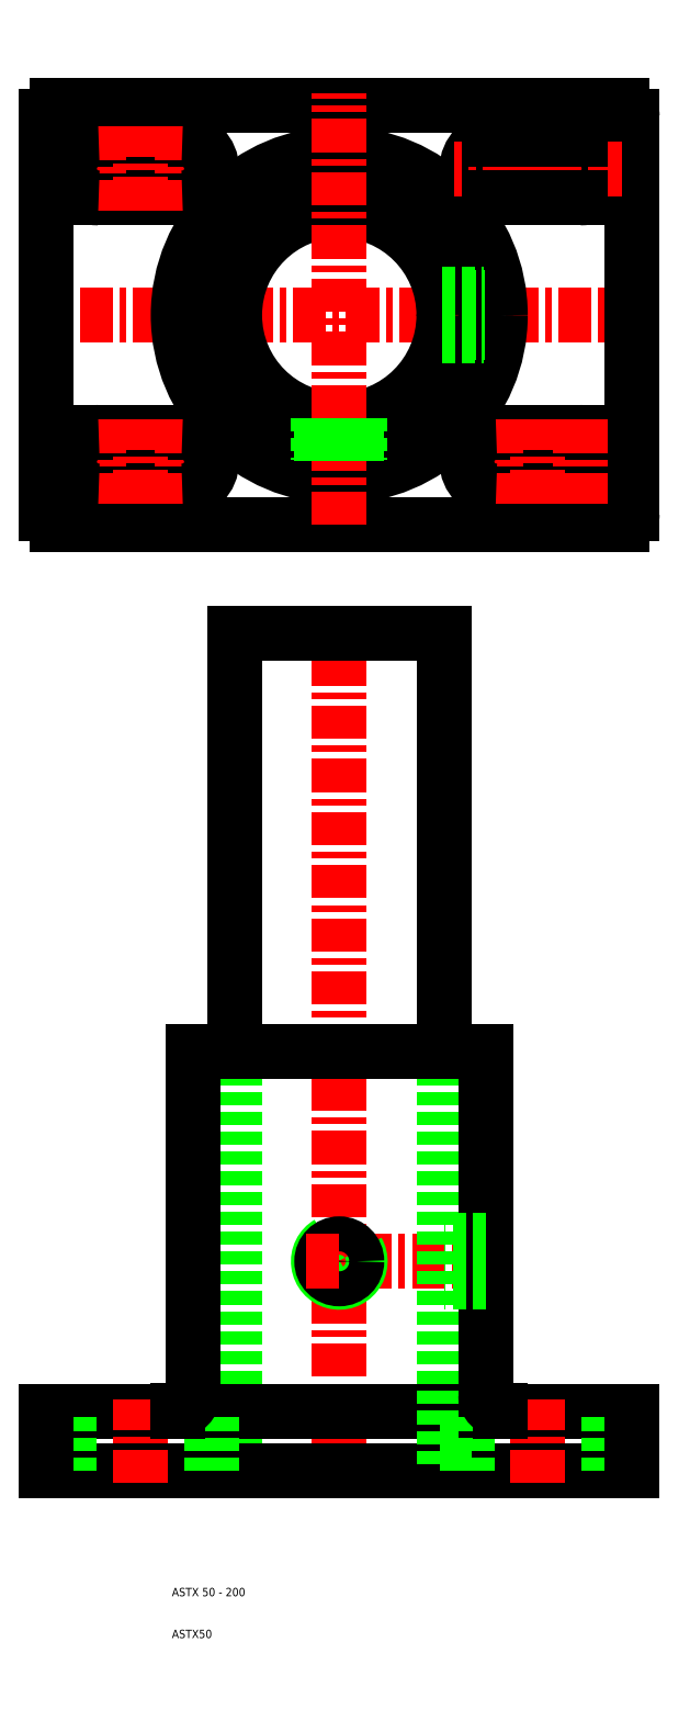
<metadata>
{"format":"dxf","ext":"dxf","renderer":"ezdxf+matplotlib","layout":"modelspace","background":"white","min_lineweight":24,"dpi":150}
</metadata>
<code>
0
SECTION
2
ENTITIES
0
LINE
8
CENTER
10
50
20
47
30
0
11
50
21
253
31
0
0
LINE
8
0
10
75
20
150
30
0
11
75
21
250
31
0
0
LINE
8
0
10
25
20
150
30
0
11
25
21
250
31
0
0
LINE
8
CENTER
10
88
20
100
30
0
11
50
21
100
31
0
0
LINE
8
0
10
75
20
150
30
0
11
50
21
150
31
0
0
LINE
8
0
10
85
20
64
30
0
11
50
21
64
31
0
0
LINE
8
0
10
50
20
50
30
0
11
120
21
50
31
0
0
LINE
8
0
10
25
20
150
30
0
11
25
21
50
31
0
0
LINE
8
0
10
15
20
68
30
0
11
15
21
150
31
0
0
LINE
8
0
10
-20
20
64
30
0
11
15
21
64
31
0
0
LINE
8
0
10
50
20
50
30
0
11
-20
21
50
31
0
0
LINE
8
0
10
-14.5
20
50
30
0
11
-14.5
21
64
31
0
0
LINE
8
0
10
-20
20
50
30
0
11
-20
21
64
31
0
0
TEXT
8
0
10
10
20
10
30
0
40
2
1
ASTX50
0
TEXT
8
0
10
10
20
20
30
0
40
2
1
ASTX 50 - 200
0
LINE
8
0
10
15
20
64
30
0
11
50
21
64
31
0
0
LINE
8
CENTER
10
2.5
20
47
30
0
11
2.5
21
67
31
0
0
LINE
8
0
10
19.5
20
50
30
0
11
19.5
21
64
31
0
0
ARC
8
0
10
50
20
100
30
0
40
5
50
120
51
30
0
CIRCLE
8
0
10
50
20
100
30
0
40
4.188
0
LINE
8
CENTER
10
42
20
100
30
0
11
50
21
100
31
0
0
LINE
8
0
10
25
20
150
30
0
11
50
21
150
31
0
0
LINE
8
0
10
15
20
150
30
0
11
25
21
150
31
0
0
LINE
8
0
10
75
20
150
30
0
11
75
21
50
31
0
0
LINE
8
0
10
85
20
68
30
0
11
85
21
150
31
0
0
LINE
8
0
10
120
20
64
30
0
11
85
21
64
31
0
0
LINE
8
0
10
80.5
20
50
30
0
11
80.5
21
64
31
0
0
LINE
8
CENTER
10
97.5
20
47
30
0
11
97.5
21
67
31
0
0
LINE
8
0
10
114.5
20
50
30
0
11
114.5
21
64
31
0
0
LINE
8
0
10
120
20
50
30
0
11
120
21
64
31
0
0
LINE
8
0
10
85
20
95
30
0
11
75
21
95
31
0
0
LINE
8
0
10
85
20
95.81
30
0
11
75
21
95.81
31
0
0
LINE
8
0
10
85
20
104.2
30
0
11
75
21
104.2
31
0
0
LINE
8
0
10
85
20
105
30
0
11
75
21
105
31
0
0
LINE
8
0
10
85
20
150
30
0
11
75
21
150
31
0
0
LINE
8
CENTER
10
123
20
326
30
0
11
-20
21
326
31
0
0
LINE
8
0
10
75
20
250
30
0
11
50
21
250
31
0
0
LINE
8
0
10
-17.5
20
376
30
0
11
117.5
21
376
31
0
0
LINE
8
0
10
-17.5
20
276
30
0
11
117.5
21
276
31
0
0
CIRCLE
8
0
10
50
20
326
30
0
40
38.5
0
CIRCLE
8
0
10
50
20
326
30
0
40
25
0
CIRCLE
8
0
10
50
20
326
30
0
40
35
0
LINE
8
CENTER
10
50
20
276
30
0
11
50
21
379
31
0
0
LINE
8
0
10
-20
20
278.5
30
0
11
-20
21
373.5
31
0
0
LINE
8
CENTER
10
22.5
20
291
30
0
11
-17.5
21
291
31
0
0
LINE
8
0
10
-7.5
20
298
30
0
11
12.5
21
298
31
0
0
LINE
8
0
10
-7.5
20
284
30
0
11
12.5
21
284
31
0
0
ARC
8
0
10
-17.5
20
278.5
30
0
40
2.5
50
180
51
270
0
LINE
8
CENTER
10
-7.5
20
301
30
0
11
-7.5
21
281
31
0
0
ARC
8
0
10
-7.5
20
291
30
0
40
7
50
90
51
270
0
LINE
8
0
10
25
20
250
30
0
11
50
21
250
31
0
0
LINE
8
CENTER
10
2.5
20
281
30
0
11
2.5
21
301
31
0
0
LINE
8
CENTER
10
12.5
20
301
30
0
11
12.5
21
281
31
0
0
ARC
8
0
10
12.5
20
291
30
0
40
7
50
270
51
90
0
LINE
8
0
10
45
20
301.5
30
0
11
45
21
291.4
31
0
0
LINE
8
0
10
45.81
20
291.3
30
0
11
45.81
21
301.4
31
0
0
LINE
8
0
10
55
20
301.5
30
0
11
55
21
291.4
31
0
0
LINE
8
0
10
54.19
20
291.3
30
0
11
54.19
21
301.4
31
0
0
LINE
8
CENTER
10
22.5
20
361
30
0
11
-17.5
21
361
31
0
0
LINE
8
0
10
-7.5
20
368
30
0
11
12.5
21
368
31
0
0
LINE
8
0
10
-7.5
20
354
30
0
11
12.5
21
354
31
0
0
LINE
8
CENTER
10
-7.5
20
371
30
0
11
-7.5
21
351
31
0
0
ARC
8
0
10
-7.5
20
361
30
0
40
7
50
90
51
270
0
ARC
8
0
10
-17.5
20
373.5
30
0
40
2.5
50
90
51
180
0
LINE
8
CENTER
10
12.5
20
371
30
0
11
12.5
21
351
31
0
0
LINE
8
CENTER
10
2.5
20
351
30
0
11
2.5
21
371
31
0
0
ARC
8
0
10
12.5
20
361
30
0
40
7
50
270
51
90
0
LINE
8
0
10
120
20
278.5
30
0
11
120
21
373.5
31
0
0
LINE
8
CENTER
10
117.5
20
291
30
0
11
77.5
21
291
31
0
0
LINE
8
0
10
87.5
20
298
30
0
11
107.5
21
298
31
0
0
LINE
8
0
10
87.5
20
284
30
0
11
107.5
21
284
31
0
0
LINE
8
CENTER
10
87.5
20
301
30
0
11
87.5
21
281
31
0
0
ARC
8
0
10
87.5
20
291
30
0
40
7
50
90
51
270
0
ARC
8
0
10
117.5
20
278.5
30
0
40
2.5
50
270
51
0
0
ARC
8
0
10
107.5
20
291
30
0
40
7
50
270
51
90
0
LINE
8
CENTER
10
107.5
20
301
30
0
11
107.5
21
281
31
0
0
LINE
8
CENTER
10
97.5
20
281
30
0
11
97.5
21
301
31
0
0
LINE
8
CENTER
10
87.5
20
371
30
0
11
87.5
21
351
31
0
0
LINE
8
CENTER
10
107.5
20
371
30
0
11
107.5
21
351
31
0
0
LINE
8
CENTER
10
97.5
20
351
30
0
11
97.5
21
371
31
0
0
ARC
8
0
10
107.5
20
361
30
0
40
7
50
270
51
90
0
ARC
8
0
10
87.5
20
361
30
0
40
7
50
90
51
270
0
LINE
8
CENTER
10
117.5
20
361
30
0
11
77.5
21
361
31
0
0
LINE
8
0
10
87.5
20
354
30
0
11
107.5
21
354
31
0
0
LINE
8
0
10
74.49
20
331
30
0
11
84.64
21
331
31
0
0
LINE
8
0
10
74.65
20
330.2
30
0
11
84.75
21
330.2
31
0
0
LINE
8
0
10
74.49
20
321
30
0
11
84.64
21
321
31
0
0
LINE
8
0
10
74.65
20
321.8
30
0
11
84.75
21
321.8
31
0
0
LINE
8
0
10
87.5
20
368
30
0
11
107.5
21
368
31
0
0
ARC
8
0
10
117.5
20
373.5
30
0
40
2.5
50
0
51
90
0
ARC
8
0
10
11.5
20
68
30
0
40
3.5
50
270
51
0
0
LINE
8
0
10
11.5
20
64.5
30
0
11
11.5
21
64
31
0
0
ARC
8
0
10
88.5
20
68
30
0
40
3.5
50
180
51
270
0
LINE
8
0
10
88.5
20
64.5
30
0
11
88.5
21
64
31
0
0
ENDSEC
0
EOF

</code>
